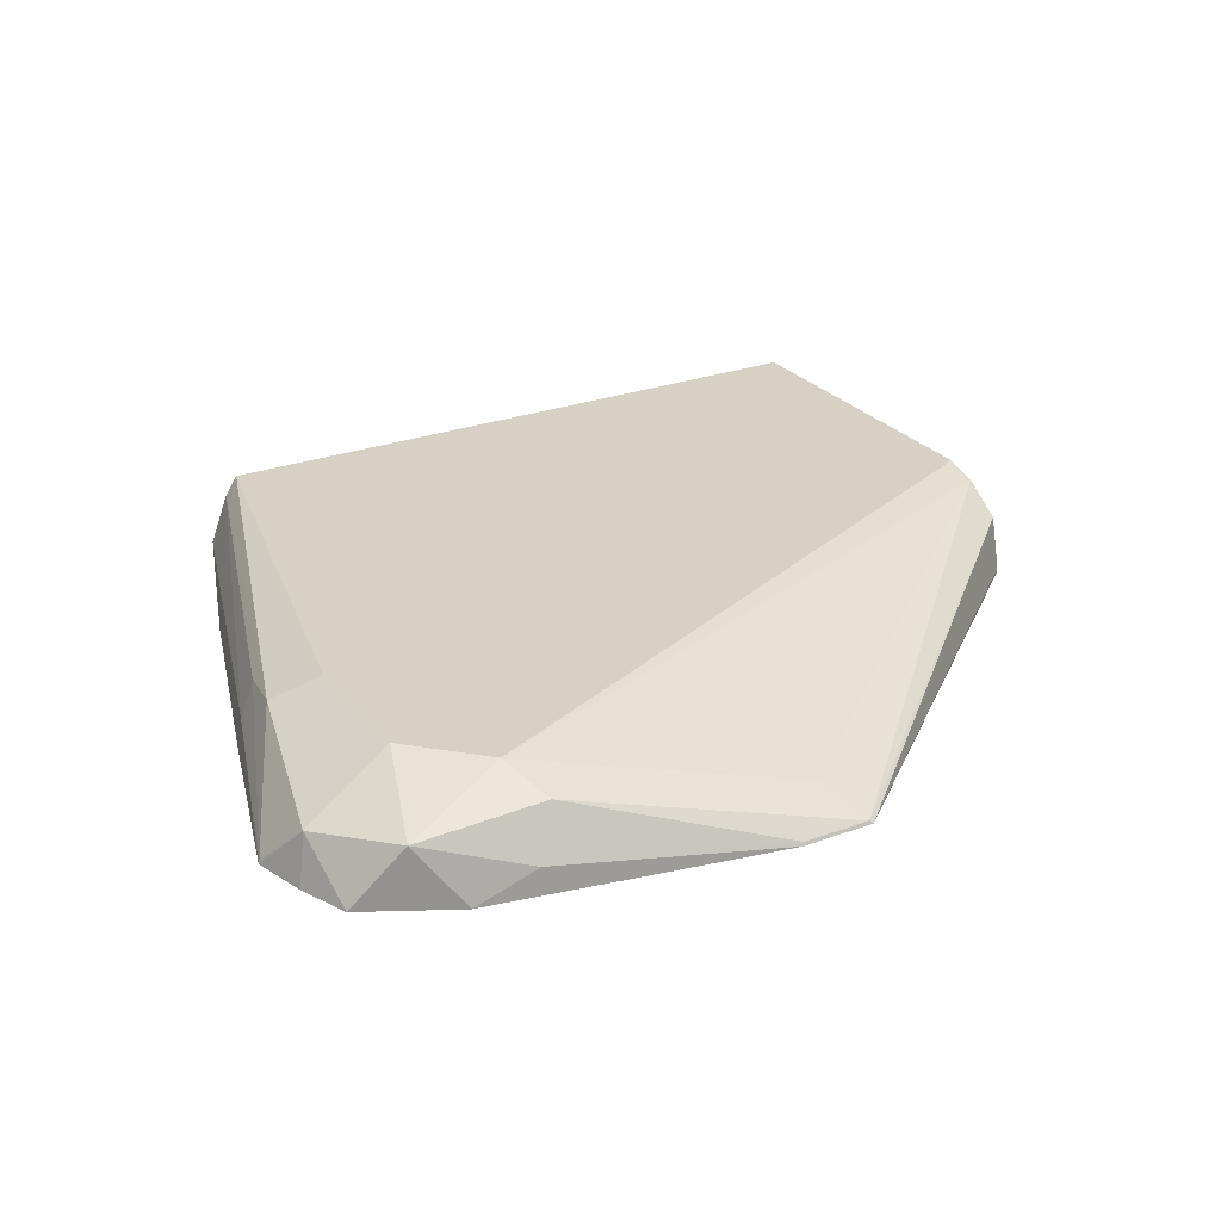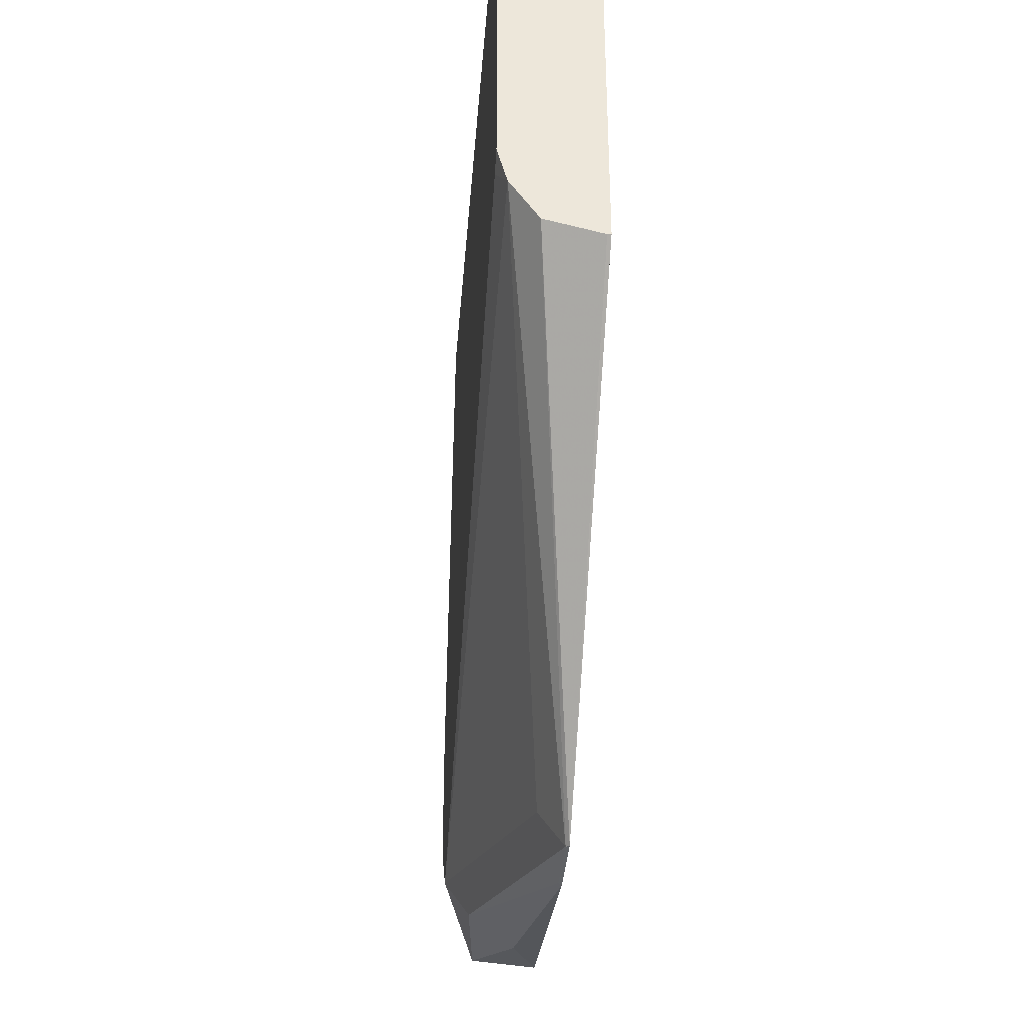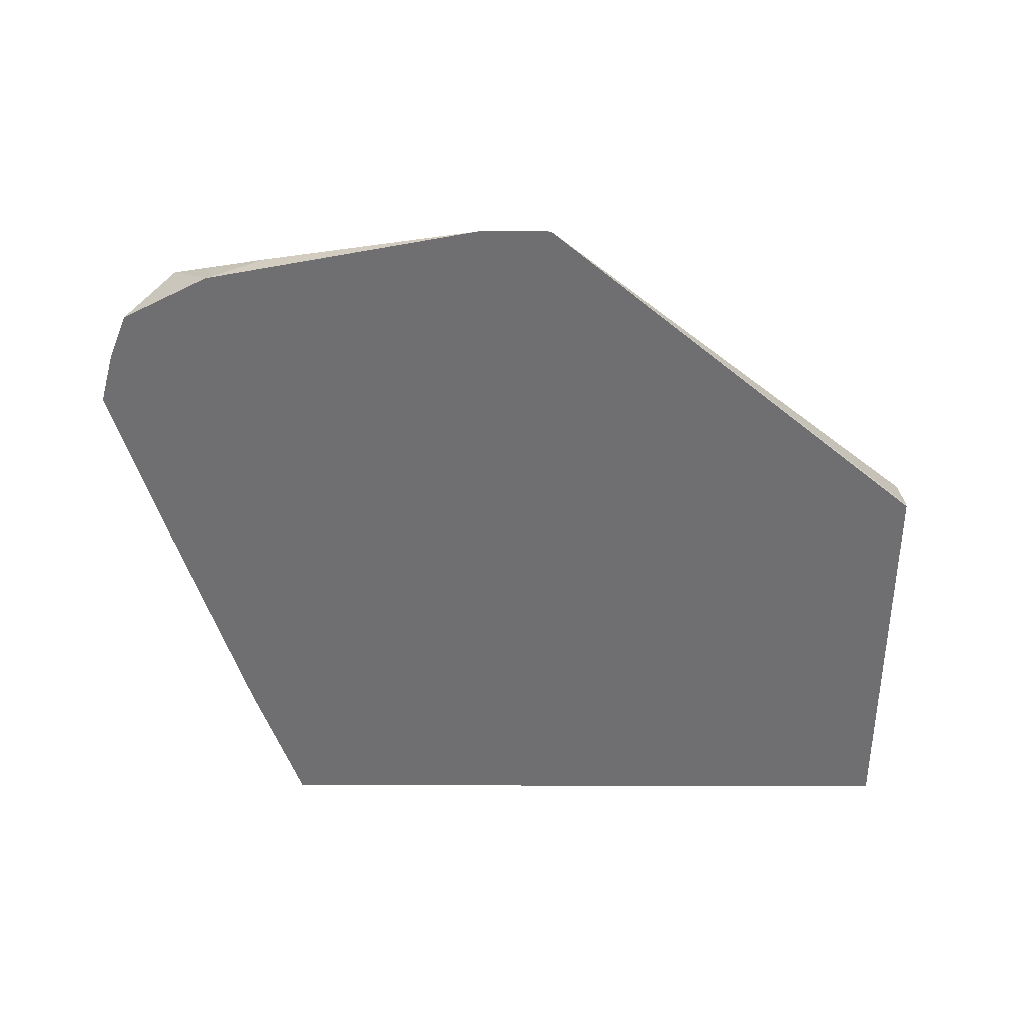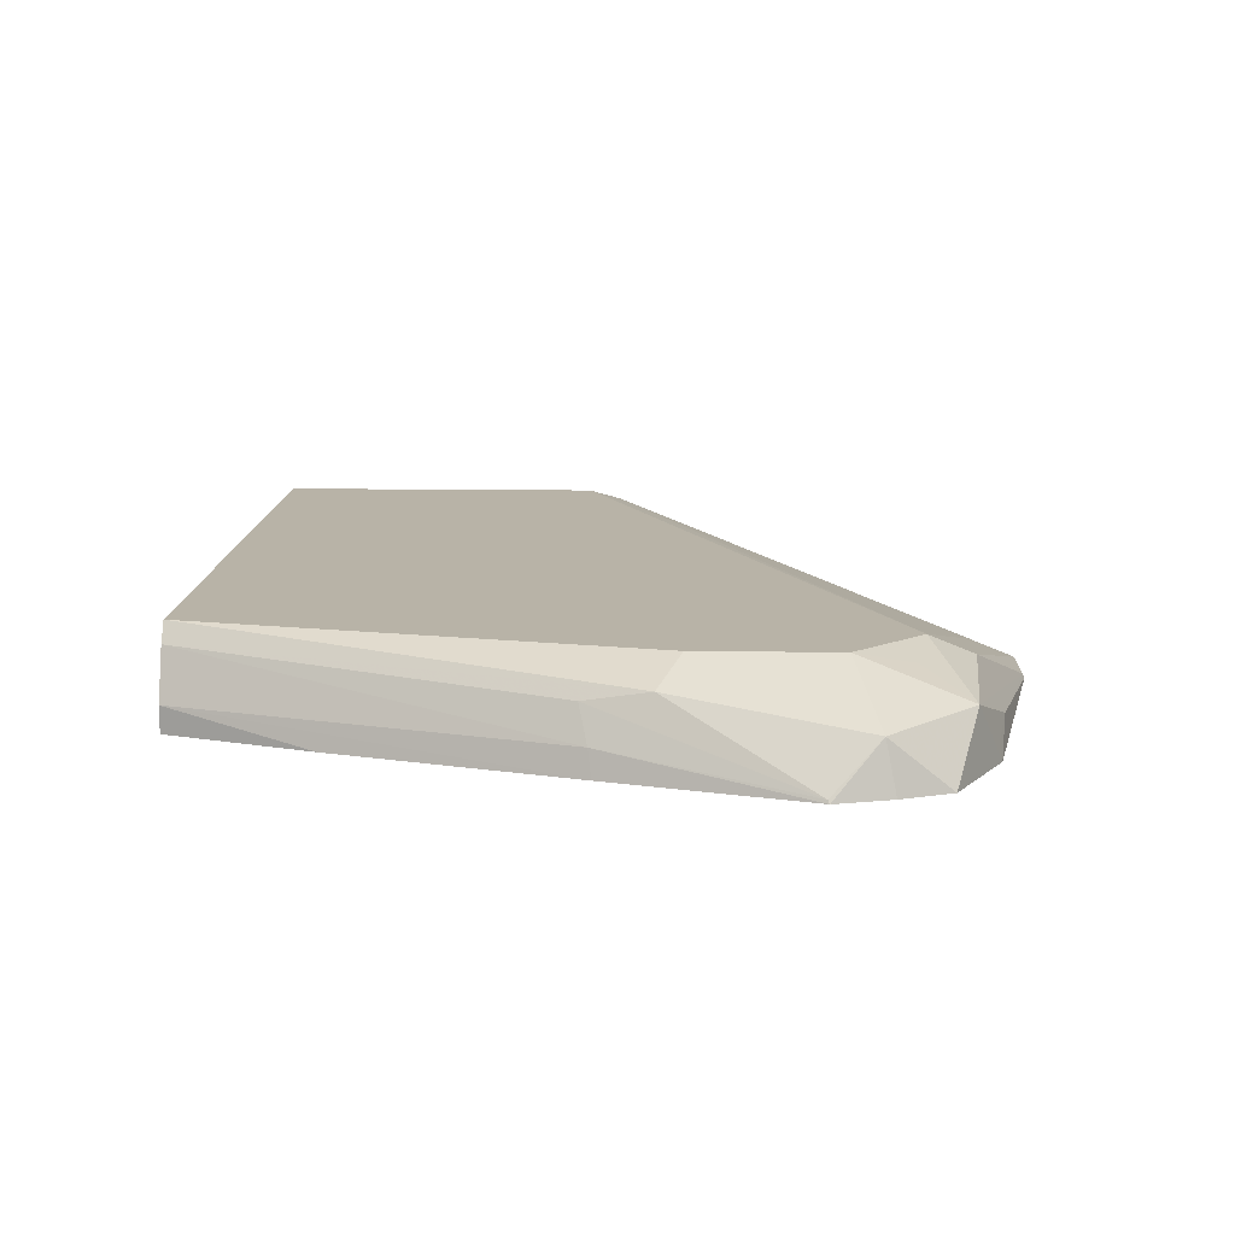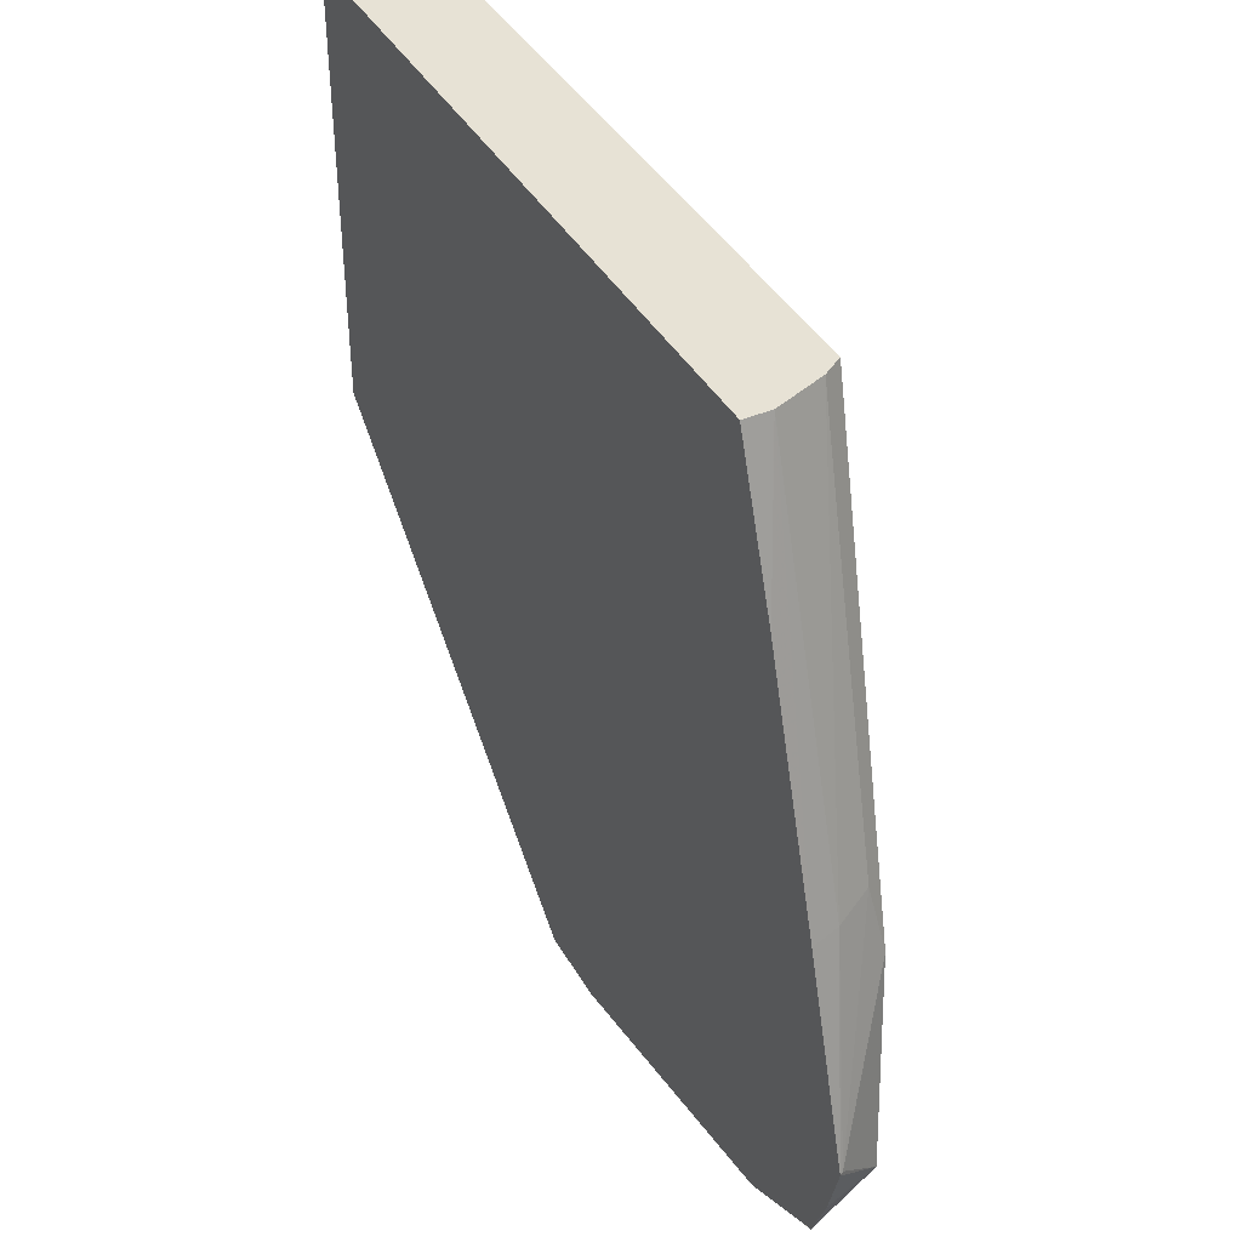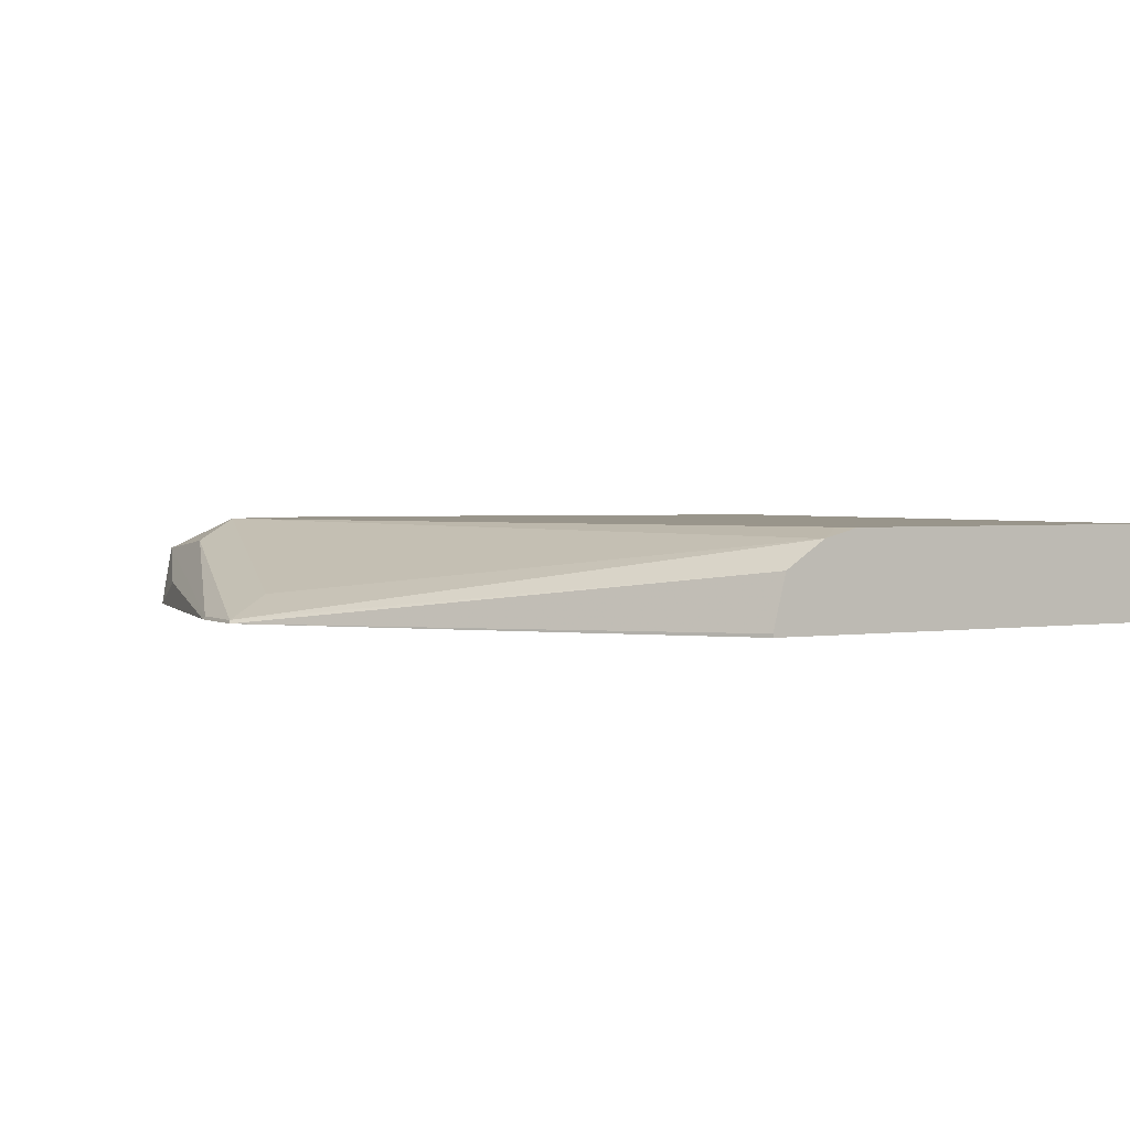
<metadata>
{"format":"obj","ext":"obj","renderer":"f3d","projection":"perspective","resolution":1024,"background":"white","views":[{"elev":26.6,"azim":-30.0,"up":"+Z"},{"elev":-36.4,"azim":85.6,"up":"+Y"},{"elev":-54.7,"azim":-0.2,"up":"+Z"},{"elev":12.8,"azim":-88.0,"up":"+Z"},{"elev":40.3,"azim":-117.2,"up":"+Y"},{"elev":2.2,"azim":60.8,"up":"+Z"}]}
</metadata>
<code>
v 0.04381 -0.08891 -0.6709
v 0.06275 -0.08891 -0.6709
v 0.04427 -0.08849 -0.67
v -0.01894 -0.07583 -0.6637
v -0.03556 -0.07348 -0.6709
v 0.06427 -0.08883 -0.6709
v 0.06319 -0.08849 -0.67
v -0.01263 -0.06951 -0.6511
v -0.0474 -0.06636 -0.6542
v -0.03476 -0.07268 -0.6669
v -0.06047 -0.06049 -0.6709
v 0.1769 0.006396 -0.6709
v 0.1769 0.006396 -0.6699
v 0.1769 0.01015 -0.6549
v 0.05688 -0.07583 -0.6637
v -0.01894 -0.05688 -0.6447
v 0.1769 0.02151 -0.6473
v -0.03791 -0.03792 -0.6447
v -0.0632 -0.04424 -0.6574
v -0.03476 -0.05373 -0.6479
v -0.06591 -0.04695 -0.6709
v 0.1769 0.1255 -0.6709
v -4.439e-05 0.1139 -0.6447
v 0.1716 0.02852 -0.6447
v 0.1516 0.0332 -0.6447
v 0.1479 0.03413 -0.6447
v 0.09158 0.06081 -0.6447
v 0.1769 0.03131 -0.6447
v 0.1754 0.03056 -0.6447
v -0.03791 1.414e-05 -0.6447
v -0.05057 -0.0316 -0.6511
v -0.009443 0.1233 -0.6447
v -0.01019 0.1255 -0.6447
v -0.06951 -0.0316 -0.67
v -0.06997 -0.03204 -0.6709
v -0.05057 0.006333 -0.6511
v 0.1769 0.1255 -0.6447
v -0.01894 0.1255 -0.6709
v -0.01372 0.1255 -0.65
v -0.0474 0.02369 -0.6542
v -0.05214 0.02132 -0.6637
v -0.05393 0.02042 -0.6709
v -0.03317 0.08541 -0.6709
v -0.01894 0.1255 -0.6637
f 22 38 44
f 18 32 33
f 19 36 34
f 22 44 39
f 19 31 36
f 19 35 21
f 19 34 35
f 18 33 30
f 18 23 32
f 16 26 27
f 18 36 31
f 18 30 36
f 17 29 24
f 17 28 29
f 16 27 23
f 16 25 26
f 22 39 33
f 16 24 25
f 18 31 19
f 22 33 37
f 39 41 40
f 23 26 25
f 16 17 24
f 42 44 43
f 41 44 42
f 39 44 41
f 38 43 44
f 36 39 40
f 35 41 42
f 34 41 35
f 23 27 26
f 34 40 41
f 33 39 36
f 30 33 36
f 23 33 32
f 23 37 33
f 23 28 37
f 23 29 28
f 23 24 29
f 23 25 24
f 34 36 40
f 16 18 20
f 1 5 11
f 15 17 16
f 3 9 4
f 3 8 9
f 3 7 8
f 2 6 7
f 1 6 2
f 1 12 6
f 1 22 12
f 1 38 22
f 1 43 38
f 1 42 43
f 1 35 42
f 1 21 35
f 1 11 21
f 1 4 5
f 1 7 3
f 1 2 7
f 16 23 18
f 4 9 10
f 4 10 5
f 1 3 4
f 5 9 11
f 5 10 9
f 12 17 14
f 12 37 28
f 12 22 37
f 11 19 21
f 9 20 18
f 9 16 20
f 9 19 11
f 12 28 17
f 8 16 9
f 6 12 13
f 9 18 19
f 6 13 14
f 6 14 7
f 12 14 13
f 7 15 16
f 7 16 8
f 7 14 17
f 7 17 15

</code>
